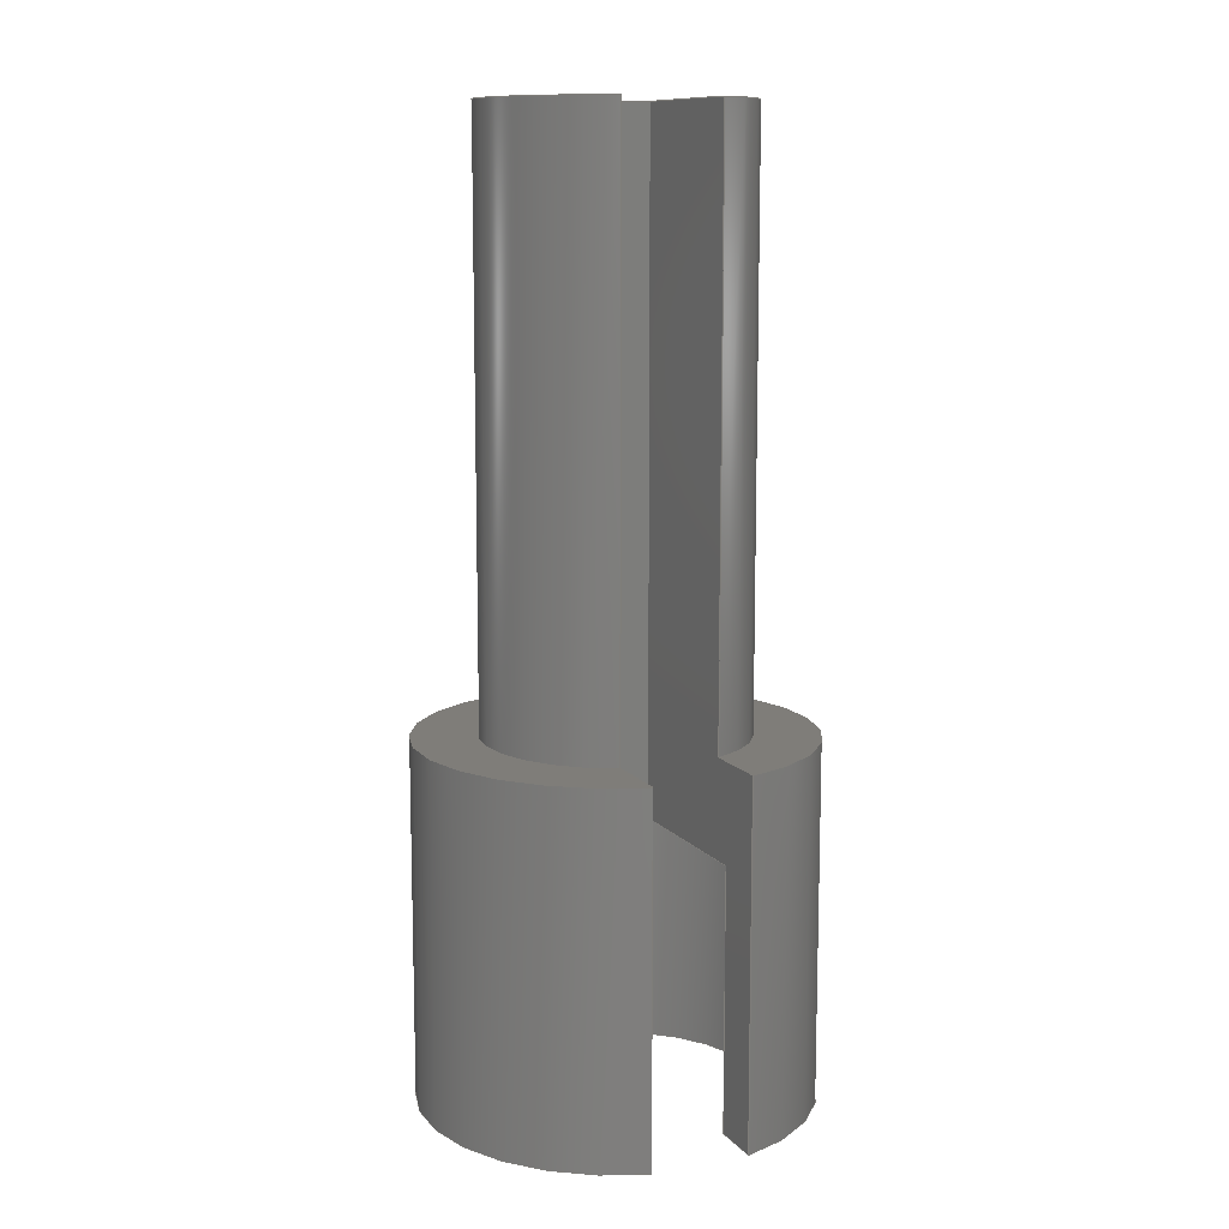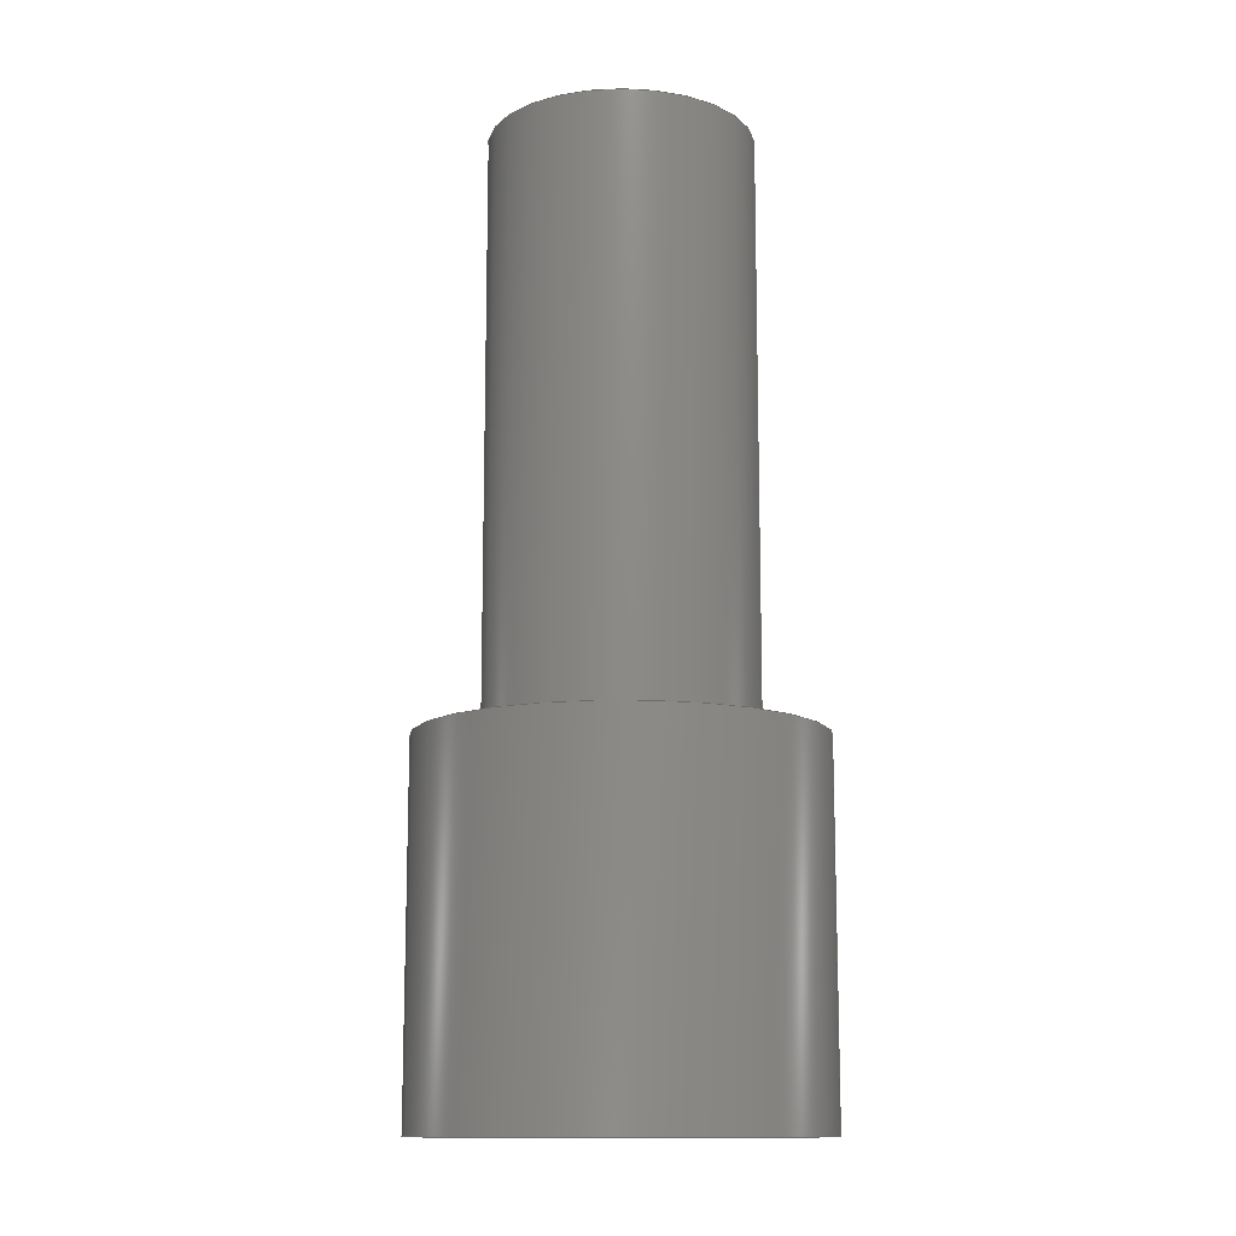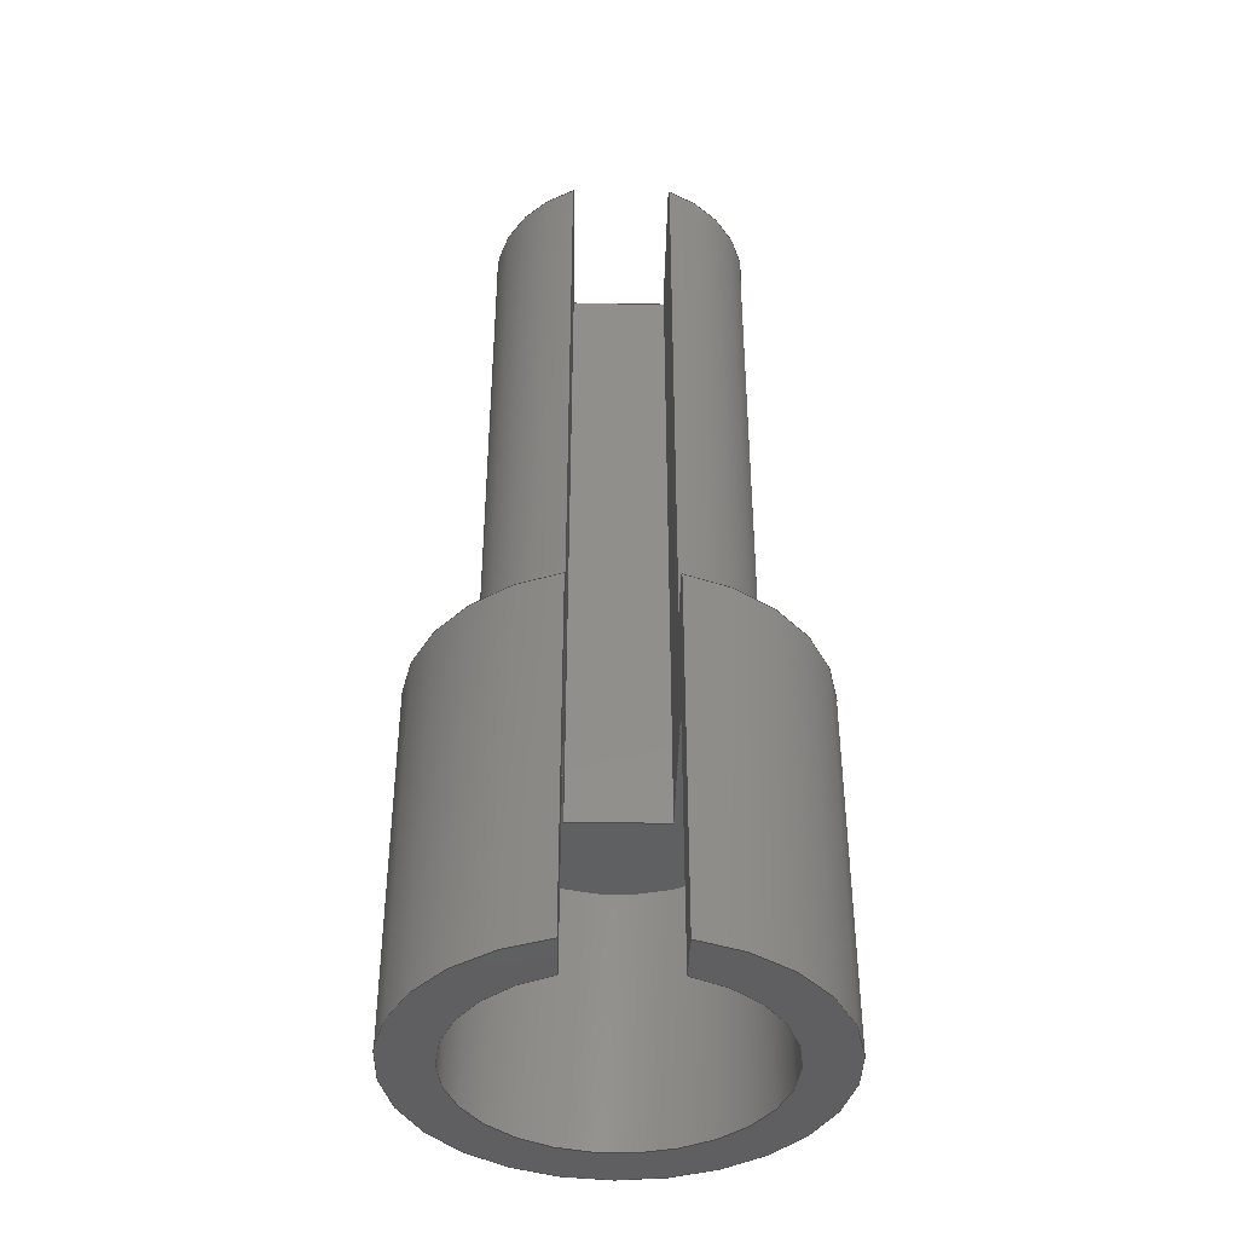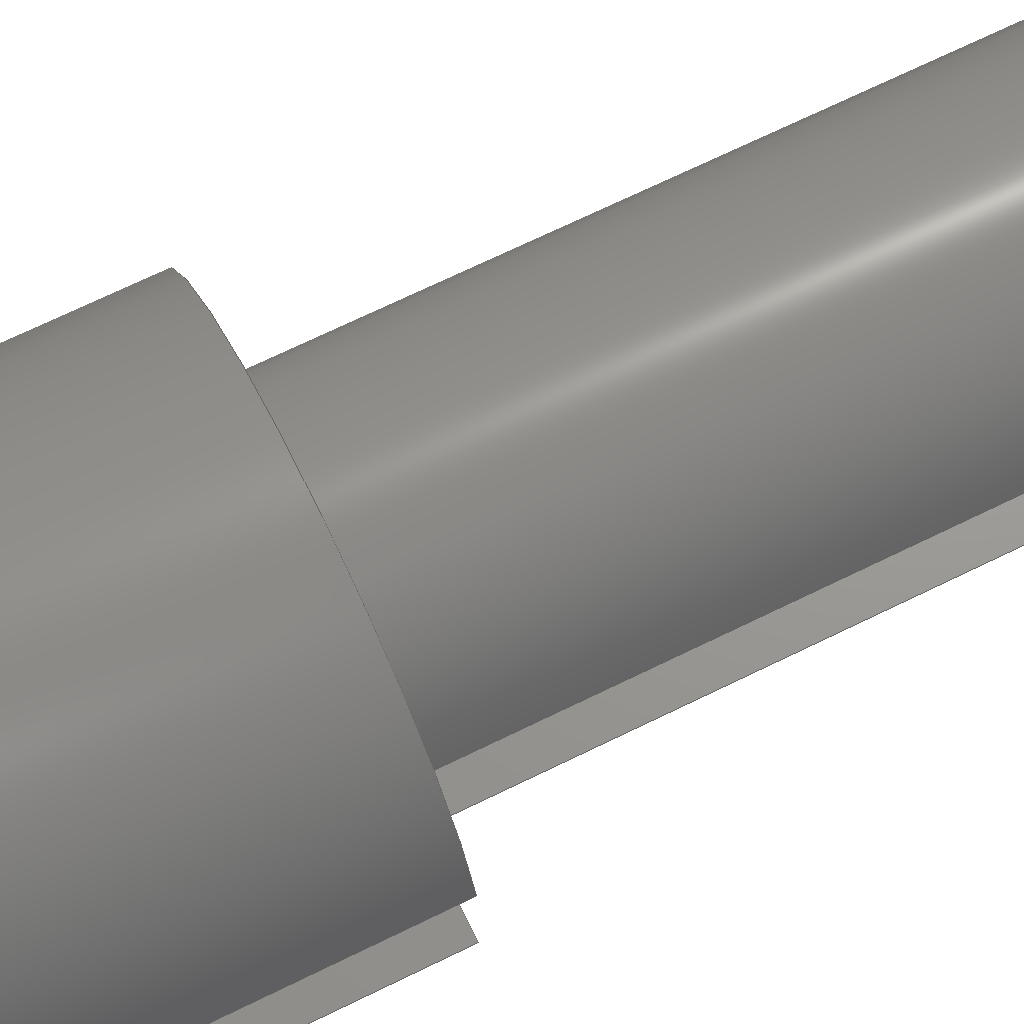
<metadata>
{"format":"step","ext":"stp","renderer":"f3d","projection":"perspective","resolution":1024,"background":"white","views":[{"elev":11.1,"azim":-113.8,"up":"+Z"},{"elev":-12.5,"azim":165.1,"up":"+Z"},{"elev":-40.5,"azim":-91.1,"up":"+Z"},{"elev":70.0,"azim":-116.1,"up":"+Y"}]}
</metadata>
<code>
ISO-10303-21;
DATA;
#1=DIRECTION('',(1,0,0));
#2=VECTOR('',#1,4.708);
#3=CARTESIAN_POINT('',(-3.708,-1.5,18));
#4=LINE('',#3,#2);
#5=DIRECTION('',(0,1,0));
#6=VECTOR('',#5,3);
#7=CARTESIAN_POINT('',(1,-1.5,18));
#8=LINE('',#7,#6);
#9=DIRECTION('',(1,0,0));
#10=VECTOR('',#9,4.708);
#11=CARTESIAN_POINT('',(-3.708,1.5,18));
#12=LINE('',#11,#10);
#13=CARTESIAN_POINT('',(0,0,0));
#14=DIRECTION('',(0,0,-1));
#15=DIRECTION('',(-0.927,0.375,0));
#16=AXIS2_PLACEMENT_3D('',#13,#14,#15);
#17=DIRECTION('',(0,0,1));
#18=VECTOR('',#17,18);
#19=CARTESIAN_POINT('',(-3.708,-1.5,0));
#20=LINE('',#19,#18);
#21=CARTESIAN_POINT('',(0,0,18));
#22=DIRECTION('',(0,0,1));
#23=DIRECTION('',(-0.927,-0.375,0));
#24=AXIS2_PLACEMENT_3D('',#21,#22,#23);
#25=DIRECTION('',(0,0,1));
#26=VECTOR('',#25,18);
#27=CARTESIAN_POINT('',(-3.708,1.5,0));
#28=LINE('',#27,#26);
#29=DIRECTION('',(1,0,0));
#30=VECTOR('',#29,2.101);
#31=CARTESIAN_POINT('',(-5.809,-1.5,0));
#32=LINE('',#31,#30);
#33=DIRECTION('',(1,0,0));
#34=VECTOR('',#33,2.101);
#35=CARTESIAN_POINT('',(-5.809,1.5,0));
#36=LINE('',#35,#34);
#37=DIRECTION('',(0,0,1));
#38=VECTOR('',#37,21);
#39=CARTESIAN_POINT('',(1,1.5,-3));
#40=LINE('',#39,#38);
#41=DIRECTION('',(0,0,1));
#42=VECTOR('',#41,21);
#43=CARTESIAN_POINT('',(1,-1.5,-3));
#44=LINE('',#43,#42);
#45=DIRECTION('',(1,0,0));
#46=VECTOR('',#45,5.243);
#47=CARTESIAN_POINT('',(-4.243,-1.5,-3));
#48=LINE('',#47,#46);
#49=DIRECTION('',(1,0,0));
#50=VECTOR('',#49,5.243);
#51=CARTESIAN_POINT('',(-4.243,1.5,-3));
#52=LINE('',#51,#50);
#53=DIRECTION('',(0,1,0));
#54=VECTOR('',#53,3);
#55=CARTESIAN_POINT('',(1,-1.5,-3));
#56=LINE('',#55,#54);
#57=CARTESIAN_POINT('',(0,0,-3));
#58=DIRECTION('',(0,0,-1));
#59=DIRECTION('',(-0.9428,0.3333,0));
#60=AXIS2_PLACEMENT_3D('',#57,#58,#59);
#61=DIRECTION('',(0,0,-1));
#62=VECTOR('',#61,8);
#63=CARTESIAN_POINT('',(-4.243,-1.5,-3));
#64=LINE('',#63,#62);
#65=CARTESIAN_POINT('',(0,0,-11));
#66=DIRECTION('',(0,0,1));
#67=DIRECTION('',(-0.9428,-0.3333,0));
#68=AXIS2_PLACEMENT_3D('',#65,#66,#67);
#69=DIRECTION('',(0,0,-1));
#70=VECTOR('',#69,8);
#71=CARTESIAN_POINT('',(-4.243,1.5,-3));
#72=LINE('',#71,#70);
#73=DIRECTION('',(1,0,0));
#74=VECTOR('',#73,1.567);
#75=CARTESIAN_POINT('',(-5.809,-1.5,-11));
#76=LINE('',#75,#74);
#77=DIRECTION('',(1,0,0));
#78=VECTOR('',#77,1.567);
#79=CARTESIAN_POINT('',(-5.809,1.5,-11));
#80=LINE('',#79,#78);
#81=CARTESIAN_POINT('',(0,0,-11));
#82=DIRECTION('',(0,0,-1));
#83=DIRECTION('',(-0.9682,0.25,0));
#84=AXIS2_PLACEMENT_3D('',#81,#82,#83);
#85=DIRECTION('',(0,0,1));
#86=VECTOR('',#85,11);
#87=CARTESIAN_POINT('',(-5.809,-1.5,-11));
#88=LINE('',#87,#86);
#89=CARTESIAN_POINT('',(0,0,0));
#90=DIRECTION('',(0,0,1));
#91=DIRECTION('',(-0.9682,-0.25,0));
#92=AXIS2_PLACEMENT_3D('',#89,#90,#91);
#93=DIRECTION('',(0,0,1));
#94=VECTOR('',#93,11);
#95=CARTESIAN_POINT('',(-5.809,1.5,-11));
#96=LINE('',#95,#94);
#97=CARTESIAN_POINT('',(-3.708,-1.5,18));
#98=CARTESIAN_POINT('',(1,-1.5,18));
#99=VERTEX_POINT('',#97);
#100=VERTEX_POINT('',#98);
#101=CARTESIAN_POINT('',(1,1.5,18));
#102=VERTEX_POINT('',#101);
#103=CARTESIAN_POINT('',(-3.708,1.5,18));
#104=VERTEX_POINT('',#103);
#105=CARTESIAN_POINT('',(-3.708,1.5,0));
#106=VERTEX_POINT('',#105);
#107=CARTESIAN_POINT('',(-3.708,-1.5,0));
#108=VERTEX_POINT('',#107);
#109=CARTESIAN_POINT('',(-5.809,-1.5,0));
#110=VERTEX_POINT('',#109);
#111=CARTESIAN_POINT('',(-5.809,1.5,0));
#112=VERTEX_POINT('',#111);
#113=CARTESIAN_POINT('',(-5.809,-1.5,-11));
#114=CARTESIAN_POINT('',(-4.243,-1.5,-11));
#115=VERTEX_POINT('',#113);
#116=VERTEX_POINT('',#114);
#117=CARTESIAN_POINT('',(-5.809,1.5,-11));
#118=CARTESIAN_POINT('',(-4.243,1.5,-11));
#119=VERTEX_POINT('',#117);
#120=VERTEX_POINT('',#118);
#121=CARTESIAN_POINT('',(-4.243,-1.5,-3));
#122=CARTESIAN_POINT('',(1,-1.5,-3));
#123=VERTEX_POINT('',#121);
#124=VERTEX_POINT('',#122);
#125=CARTESIAN_POINT('',(1,1.5,-3));
#126=VERTEX_POINT('',#125);
#127=CARTESIAN_POINT('',(-4.243,1.5,-3));
#128=VERTEX_POINT('',#127);
#129=CARTESIAN_POINT('',(0,0,18));
#130=DIRECTION('',(0,0,1));
#131=DIRECTION('',(1,0,0));
#132=AXIS2_PLACEMENT_3D('',#129,#130,#131);
#133=PLANE('',#132);
#134=ORIENTED_EDGE('',*,*,#307,.T.);
#135=ORIENTED_EDGE('',*,*,#308,.T.);
#136=ORIENTED_EDGE('',*,*,#309,.F.);
#137=ORIENTED_EDGE('',*,*,#310,.F.);
#138=EDGE_LOOP('',(#134,#135,#136,#137));
#139=FACE_OUTER_BOUND('',#138,.F.);
#140=ADVANCED_FACE('',(#139),#133,.T.);
#141=CARTESIAN_POINT('',(-6,-1.5,-35));
#142=DIRECTION('',(0,-1,0));
#143=DIRECTION('',(1,0,0));
#144=AXIS2_PLACEMENT_3D('',#141,#142,#143);
#145=PLANE('',#144);
#146=ORIENTED_EDGE('',*,*,#307,.F.);
#147=ORIENTED_EDGE('',*,*,#311,.F.);
#148=ORIENTED_EDGE('',*,*,#312,.F.);
#149=ORIENTED_EDGE('',*,*,#313,.F.);
#150=ORIENTED_EDGE('',*,*,#314,.T.);
#151=ORIENTED_EDGE('',*,*,#315,.F.);
#152=ORIENTED_EDGE('',*,*,#316,.T.);
#153=ORIENTED_EDGE('',*,*,#317,.T.);
#154=EDGE_LOOP('',(#146,#147,#148,#149,#150,#151,#152,#153));
#155=FACE_OUTER_BOUND('',#154,.F.);
#156=ADVANCED_FACE('',(#155),#145,.F.);
#157=CARTESIAN_POINT('',(0,0,0));
#158=DIRECTION('',(0,0,1));
#159=DIRECTION('',(1,0,0));
#160=AXIS2_PLACEMENT_3D('',#157,#158,#159);
#161=CYLINDRICAL_SURFACE('',#160,4);
#162=ORIENTED_EDGE('',*,*,#318,.T.);
#163=ORIENTED_EDGE('',*,*,#311,.T.);
#164=ORIENTED_EDGE('',*,*,#310,.T.);
#165=ORIENTED_EDGE('',*,*,#319,.F.);
#166=EDGE_LOOP('',(#162,#163,#164,#165));
#167=FACE_OUTER_BOUND('',#166,.F.);
#168=ADVANCED_FACE('',(#167),#161,.T.);
#169=CARTESIAN_POINT('',(0,0,0));
#170=DIRECTION('',(0,0,1));
#171=DIRECTION('',(1,0,0));
#172=AXIS2_PLACEMENT_3D('',#169,#170,#171);
#173=PLANE('',#172);
#174=ORIENTED_EDGE('',*,*,#312,.T.);
#175=ORIENTED_EDGE('',*,*,#318,.F.);
#176=ORIENTED_EDGE('',*,*,#320,.F.);
#177=ORIENTED_EDGE('',*,*,#321,.F.);
#178=EDGE_LOOP('',(#174,#175,#176,#177));
#179=FACE_OUTER_BOUND('',#178,.F.);
#180=ADVANCED_FACE('',(#179),#173,.T.);
#181=CARTESIAN_POINT('',(1,1.5,-35));
#182=DIRECTION('',(0,1,0));
#183=DIRECTION('',(-1,0,0));
#184=AXIS2_PLACEMENT_3D('',#181,#182,#183);
#185=PLANE('',#184);
#186=ORIENTED_EDGE('',*,*,#309,.T.);
#187=ORIENTED_EDGE('',*,*,#322,.F.);
#188=ORIENTED_EDGE('',*,*,#323,.F.);
#189=ORIENTED_EDGE('',*,*,#324,.T.);
#190=ORIENTED_EDGE('',*,*,#325,.F.);
#191=ORIENTED_EDGE('',*,*,#326,.T.);
#192=ORIENTED_EDGE('',*,*,#320,.T.);
#193=ORIENTED_EDGE('',*,*,#319,.T.);
#194=EDGE_LOOP('',(#186,#187,#188,#189,#190,#191,#192,#193));
#195=FACE_OUTER_BOUND('',#194,.F.);
#196=ADVANCED_FACE('',(#195),#185,.F.);
#197=CARTESIAN_POINT('',(1,-1.5,-35));
#198=DIRECTION('',(1,0,0));
#199=DIRECTION('',(0,1,0));
#200=AXIS2_PLACEMENT_3D('',#197,#198,#199);
#201=PLANE('',#200);
#202=ORIENTED_EDGE('',*,*,#308,.F.);
#203=ORIENTED_EDGE('',*,*,#317,.F.);
#204=ORIENTED_EDGE('',*,*,#327,.T.);
#205=ORIENTED_EDGE('',*,*,#322,.T.);
#206=EDGE_LOOP('',(#202,#203,#204,#205));
#207=FACE_OUTER_BOUND('',#206,.F.);
#208=ADVANCED_FACE('',(#207),#201,.F.);
#209=CARTESIAN_POINT('',(0,0,-3));
#210=DIRECTION('',(0,0,-1));
#211=DIRECTION('',(-1,0,0));
#212=AXIS2_PLACEMENT_3D('',#209,#210,#211);
#213=PLANE('',#212);
#214=ORIENTED_EDGE('',*,*,#316,.F.);
#215=ORIENTED_EDGE('',*,*,#328,.F.);
#216=ORIENTED_EDGE('',*,*,#323,.T.);
#217=ORIENTED_EDGE('',*,*,#327,.F.);
#218=EDGE_LOOP('',(#214,#215,#216,#217));
#219=FACE_OUTER_BOUND('',#218,.F.);
#220=ADVANCED_FACE('',(#219),#213,.T.);
#221=CARTESIAN_POINT('',(0,0,-11));
#222=DIRECTION('',(0,0,-1));
#223=DIRECTION('',(-1,0,0));
#224=AXIS2_PLACEMENT_3D('',#221,#222,#223);
#225=CYLINDRICAL_SURFACE('',#224,4.5);
#226=ORIENTED_EDGE('',*,*,#328,.T.);
#227=ORIENTED_EDGE('',*,*,#315,.T.);
#228=ORIENTED_EDGE('',*,*,#329,.T.);
#229=ORIENTED_EDGE('',*,*,#324,.F.);
#230=EDGE_LOOP('',(#226,#227,#228,#229));
#231=FACE_OUTER_BOUND('',#230,.F.);
#232=ADVANCED_FACE('',(#231),#225,.F.);
#233=CARTESIAN_POINT('',(0,0,-11));
#234=DIRECTION('',(0,0,1));
#235=DIRECTION('',(1,0,0));
#236=AXIS2_PLACEMENT_3D('',#233,#234,#235);
#237=PLANE('',#236);
#238=ORIENTED_EDGE('',*,*,#314,.F.);
#239=ORIENTED_EDGE('',*,*,#330,.F.);
#240=ORIENTED_EDGE('',*,*,#325,.T.);
#241=ORIENTED_EDGE('',*,*,#329,.F.);
#242=EDGE_LOOP('',(#238,#239,#240,#241));
#243=FACE_OUTER_BOUND('',#242,.F.);
#244=ADVANCED_FACE('',(#243),#237,.F.);
#245=CARTESIAN_POINT('',(0,0,0));
#246=DIRECTION('',(0,0,1));
#247=DIRECTION('',(1,0,0));
#248=AXIS2_PLACEMENT_3D('',#245,#246,#247);
#249=CYLINDRICAL_SURFACE('',#248,6);
#250=ORIENTED_EDGE('',*,*,#330,.T.);
#251=ORIENTED_EDGE('',*,*,#313,.T.);
#252=ORIENTED_EDGE('',*,*,#321,.T.);
#253=ORIENTED_EDGE('',*,*,#326,.F.);
#254=EDGE_LOOP('',(#250,#251,#252,#253));
#255=FACE_OUTER_BOUND('',#254,.F.);
#256=ADVANCED_FACE('',(#255),#249,.T.);
#257=CLOSED_SHELL('',(#140,#156,#168,#180,#196,#208,#220,#232,#244,#256));
#258=MANIFOLD_SOLID_BREP('',#257);
#259=DIMENSIONAL_EXPONENTS(0,0,0,0,0,0,0);
#260=PLANE_ANGLE_MEASURE_WITH_UNIT(PLANE_ANGLE_MEASURE(0.01745),#332);
#261=(CONVERSION_BASED_UNIT('DEGREE',#260)NAMED_UNIT(*)PLANE_ANGLE_UNIT());
#262=UNCERTAINTY_MEASURE_WITH_UNIT(LENGTH_MEASURE(0.00336),#331,
'closure',
'Maximum model space distance between geometric entities at asserted connectivities');
#263=(GEOMETRIC_REPRESENTATION_CONTEXT(3)GLOBAL_UNCERTAINTY_ASSIGNED_CONTEXT((
#262))GLOBAL_UNIT_ASSIGNED_CONTEXT((#331,#261,#333))REPRESENTATION_CONTEXT
('ID1','3'));
#264=APPLICATION_CONTEXT(
'CONFIGURATION CONTROLLED 3D DESIGNS OF MECHANICAL PARTS AND ASSEMBLIES');
#265=APPLICATION_PROTOCOL_DEFINITION('international standard',
'config_control_design',1994,#264);
#266=DESIGN_CONTEXT('',#264,'design');
#267=MECHANICAL_CONTEXT('',#264,'mechanical');
#268=PRODUCT('HWCADJ9-CABLE-ADJUSTER','HWCADJ9-CABLE-ADJUSTER','NOT SPECIFIED',(
#267));
#269=PRODUCT_DEFINITION_FORMATION_WITH_SPECIFIED_SOURCE('3','LAST_VERSION',#268,
.MADE.);
#270=PRODUCT_CATEGORY('part','');
#271=PRODUCT_RELATED_PRODUCT_CATEGORY('detail','',(#268));
#272=PRODUCT_CATEGORY_RELATIONSHIP('','',#270,#271);
#273=SECURITY_CLASSIFICATION_LEVEL('unclassified');
#274=SECURITY_CLASSIFICATION('','',#273);
#275=CC_DESIGN_SECURITY_CLASSIFICATION(#274,(#269));
#276=APPROVAL_STATUS('approved');
#277=APPROVAL(#276,'');
#278=CC_DESIGN_APPROVAL(#277,(#274,#269,#335));
#279=CALENDAR_DATE(123,11,10);
#280=COORDINATED_UNIVERSAL_TIME_OFFSET(13,0,.AHEAD.);
#281=LOCAL_TIME(17,12,19,#280);
#282=DATE_AND_TIME(#279,#281);
#283=APPROVAL_DATE_TIME(#282,#277);
#284=DATE_TIME_ROLE('creation_date');
#285=CC_DESIGN_DATE_AND_TIME_ASSIGNMENT(#282,#284,(#335));
#286=DATE_TIME_ROLE('classification_date');
#287=CC_DESIGN_DATE_AND_TIME_ASSIGNMENT(#282,#286,(#274));
#288=PERSON('UNSPECIFIED','UNSPECIFIED',$,$,$,$);
#289=ORGANIZATION('UNSPECIFIED','UNSPECIFIED','UNSPECIFIED');
#290=PERSON_AND_ORGANIZATION(#288,#289);
#291=APPROVAL_ROLE('approver');
#292=APPROVAL_PERSON_ORGANIZATION(#290,#277,#291);
#293=PERSON_AND_ORGANIZATION_ROLE('creator');
#294=CC_DESIGN_PERSON_AND_ORGANIZATION_ASSIGNMENT(#290,#293,(#269,#335));
#295=PERSON_AND_ORGANIZATION_ROLE('design_supplier');
#296=CC_DESIGN_PERSON_AND_ORGANIZATION_ASSIGNMENT(#290,#295,(#269));
#297=PERSON_AND_ORGANIZATION_ROLE('classification_officer');
#298=CC_DESIGN_PERSON_AND_ORGANIZATION_ASSIGNMENT(#290,#297,(#274));
#299=PERSON_AND_ORGANIZATION_ROLE('design_owner');
#300=CC_DESIGN_PERSON_AND_ORGANIZATION_ASSIGNMENT(#290,#299,(#268));
#301=CIRCLE('',#16,4);
#302=CIRCLE('',#24,4);
#303=CIRCLE('',#60,4.5);
#304=CIRCLE('',#68,4.5);
#305=CIRCLE('',#84,6);
#306=CIRCLE('',#92,6);
#307=EDGE_CURVE('',#99,#100,#4,.T.);
#308=EDGE_CURVE('',#100,#102,#8,.T.);
#309=EDGE_CURVE('',#104,#102,#12,.T.);
#310=EDGE_CURVE('',#99,#104,#302,.T.);
#311=EDGE_CURVE('',#108,#99,#20,.T.);
#312=EDGE_CURVE('',#110,#108,#32,.T.);
#313=EDGE_CURVE('',#115,#110,#88,.T.);
#314=EDGE_CURVE('',#115,#116,#76,.T.);
#315=EDGE_CURVE('',#123,#116,#64,.T.);
#316=EDGE_CURVE('',#123,#124,#48,.T.);
#317=EDGE_CURVE('',#124,#100,#44,.T.);
#318=EDGE_CURVE('',#106,#108,#301,.T.);
#319=EDGE_CURVE('',#106,#104,#28,.T.);
#320=EDGE_CURVE('',#112,#106,#36,.T.);
#321=EDGE_CURVE('',#110,#112,#306,.T.);
#322=EDGE_CURVE('',#126,#102,#40,.T.);
#323=EDGE_CURVE('',#128,#126,#52,.T.);
#324=EDGE_CURVE('',#128,#120,#72,.T.);
#325=EDGE_CURVE('',#119,#120,#80,.T.);
#326=EDGE_CURVE('',#119,#112,#96,.T.);
#327=EDGE_CURVE('',#124,#126,#56,.T.);
#328=EDGE_CURVE('',#128,#123,#303,.T.);
#329=EDGE_CURVE('',#116,#120,#304,.T.);
#330=EDGE_CURVE('',#119,#115,#305,.T.);
#331=(LENGTH_UNIT()NAMED_UNIT(*)SI_UNIT(.MILLI.,.METRE.));
#332=(NAMED_UNIT(*)PLANE_ANGLE_UNIT()SI_UNIT($,.RADIAN.));
#333=(NAMED_UNIT(*)SI_UNIT($,.STERADIAN.)SOLID_ANGLE_UNIT());
#334=ADVANCED_BREP_SHAPE_REPRESENTATION('',(#258),#263);
#335=PRODUCT_DEFINITION('design','',#269,#266);
#336=PRODUCT_DEFINITION_SHAPE('','SHAPE FOR HWCADJ9-CABLE-ADJUSTER.',#335);
#337=SHAPE_DEFINITION_REPRESENTATION(#336,#334);
ENDSEC;
END-ISO-10303-21;

</code>
